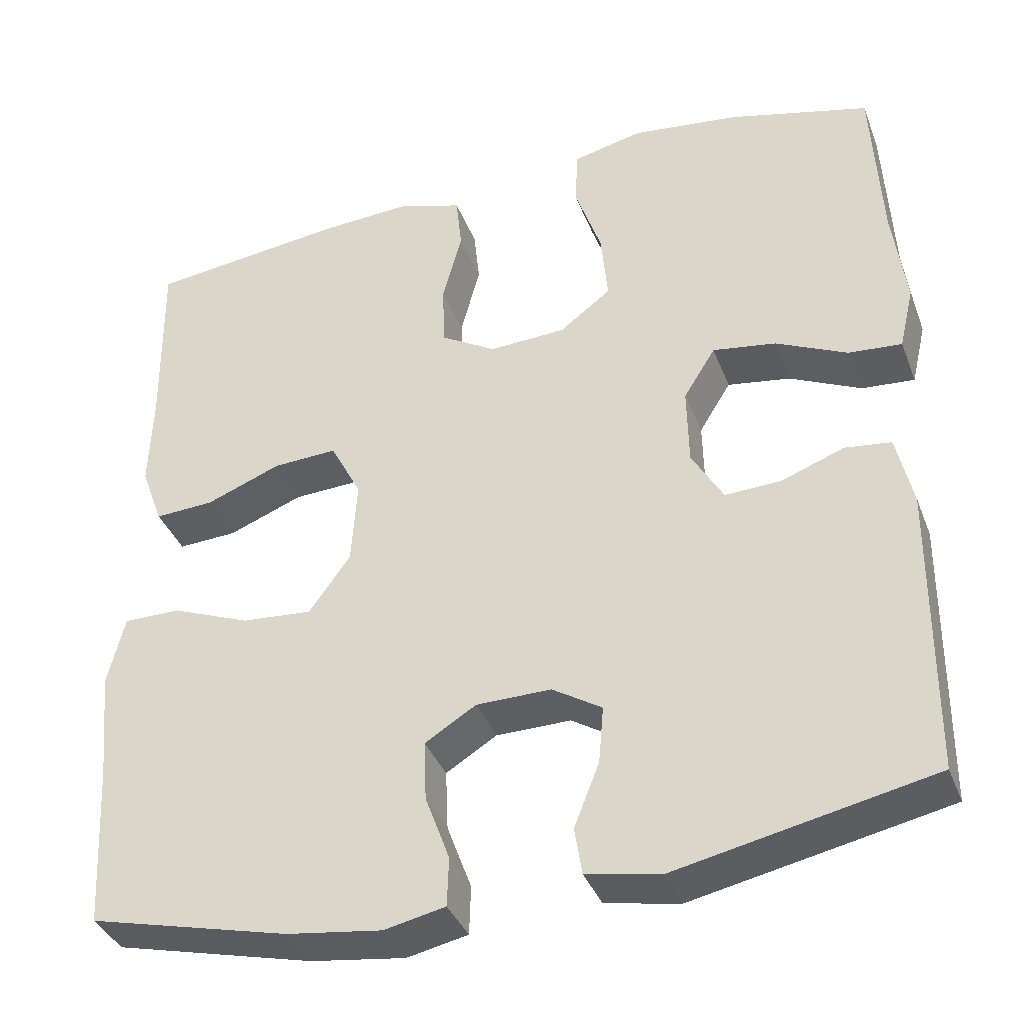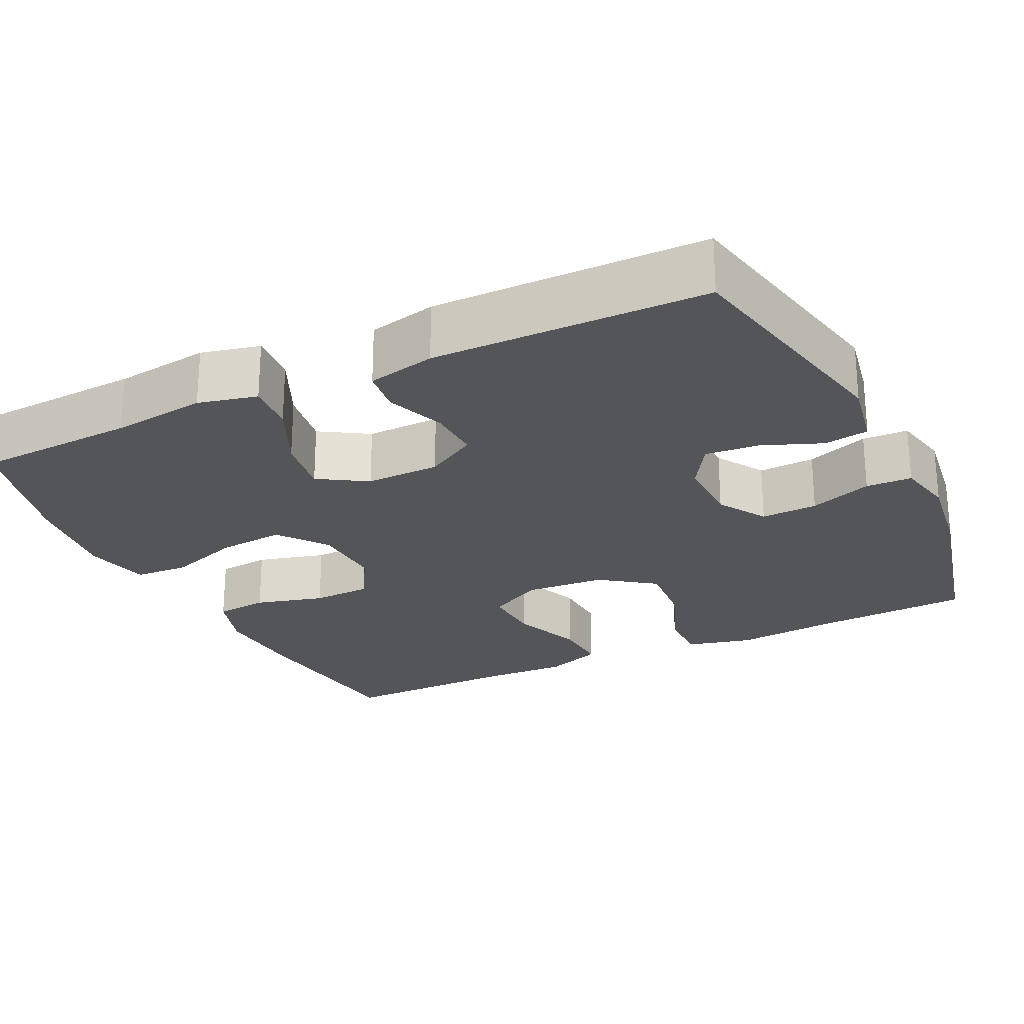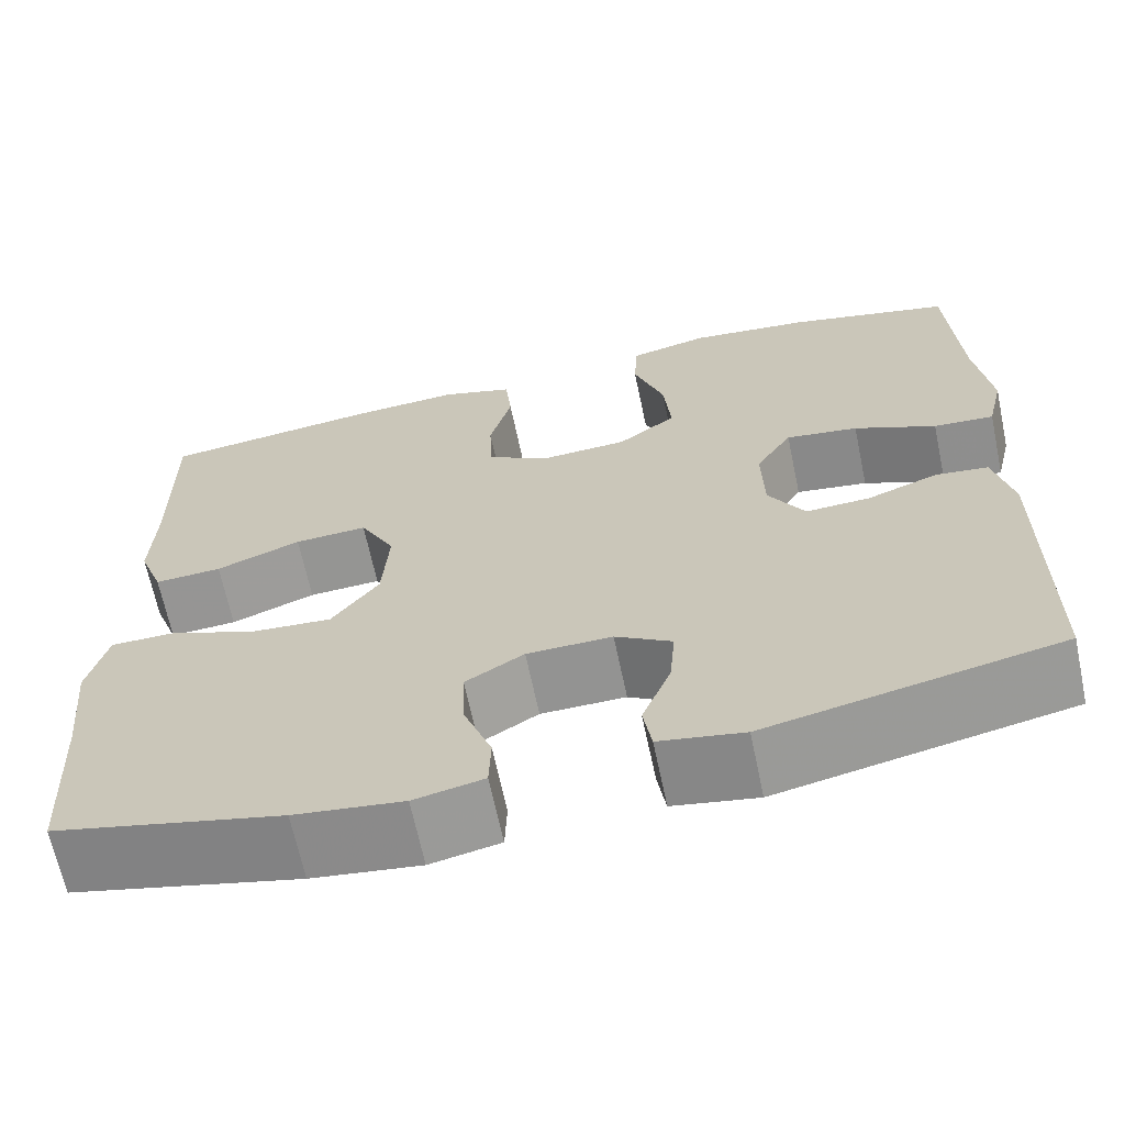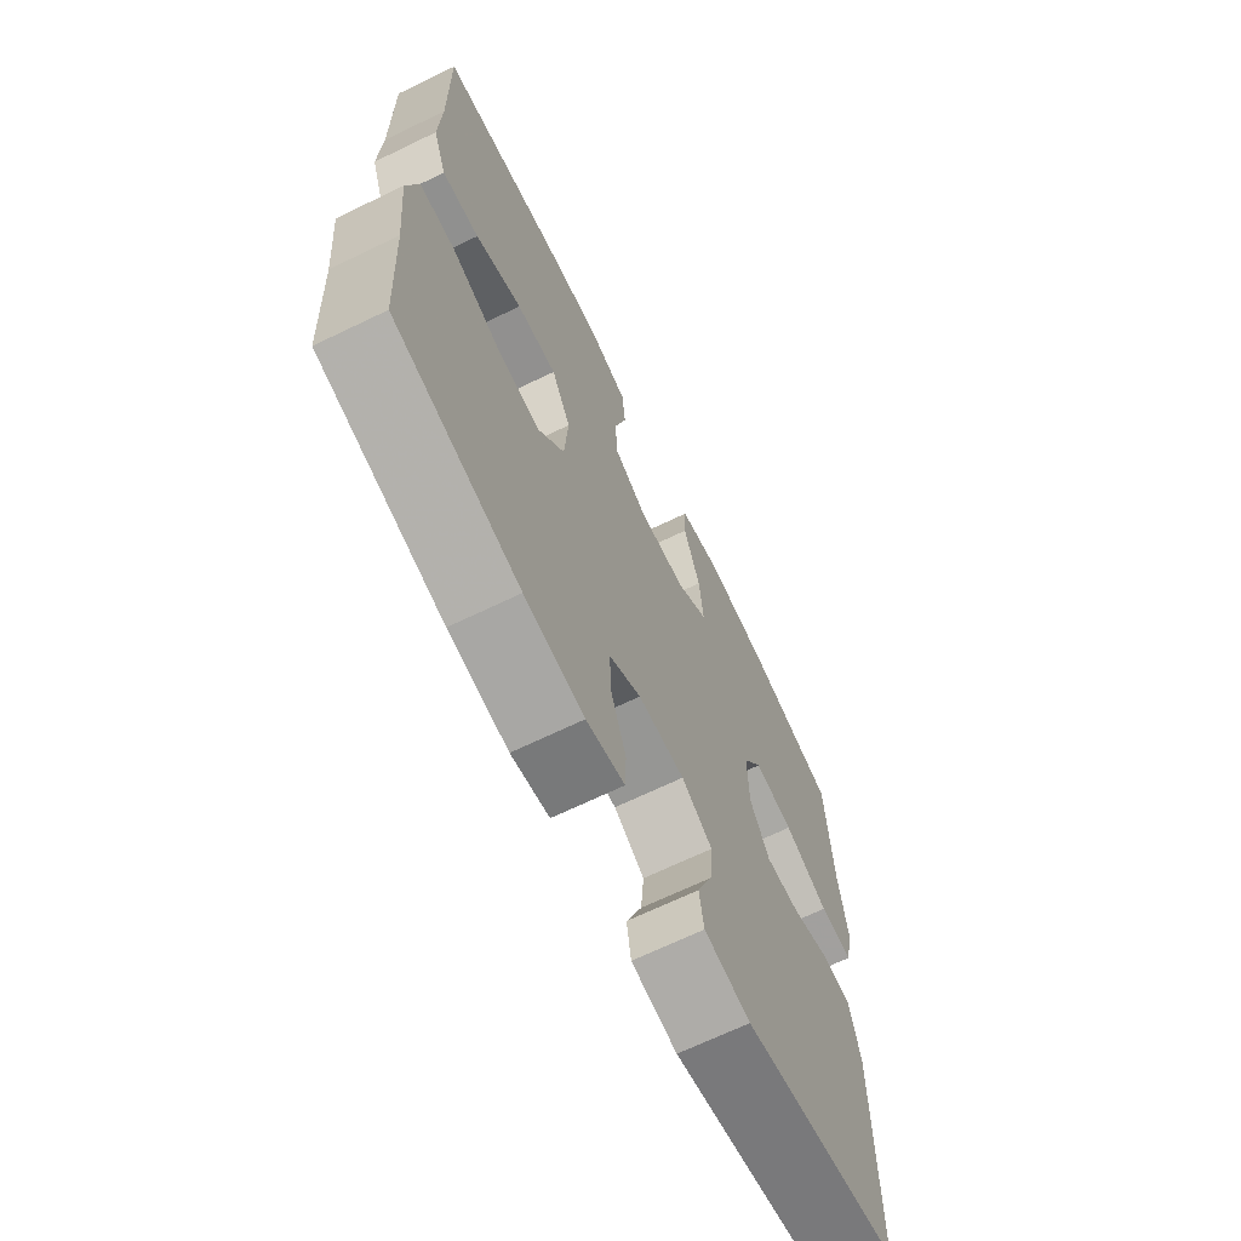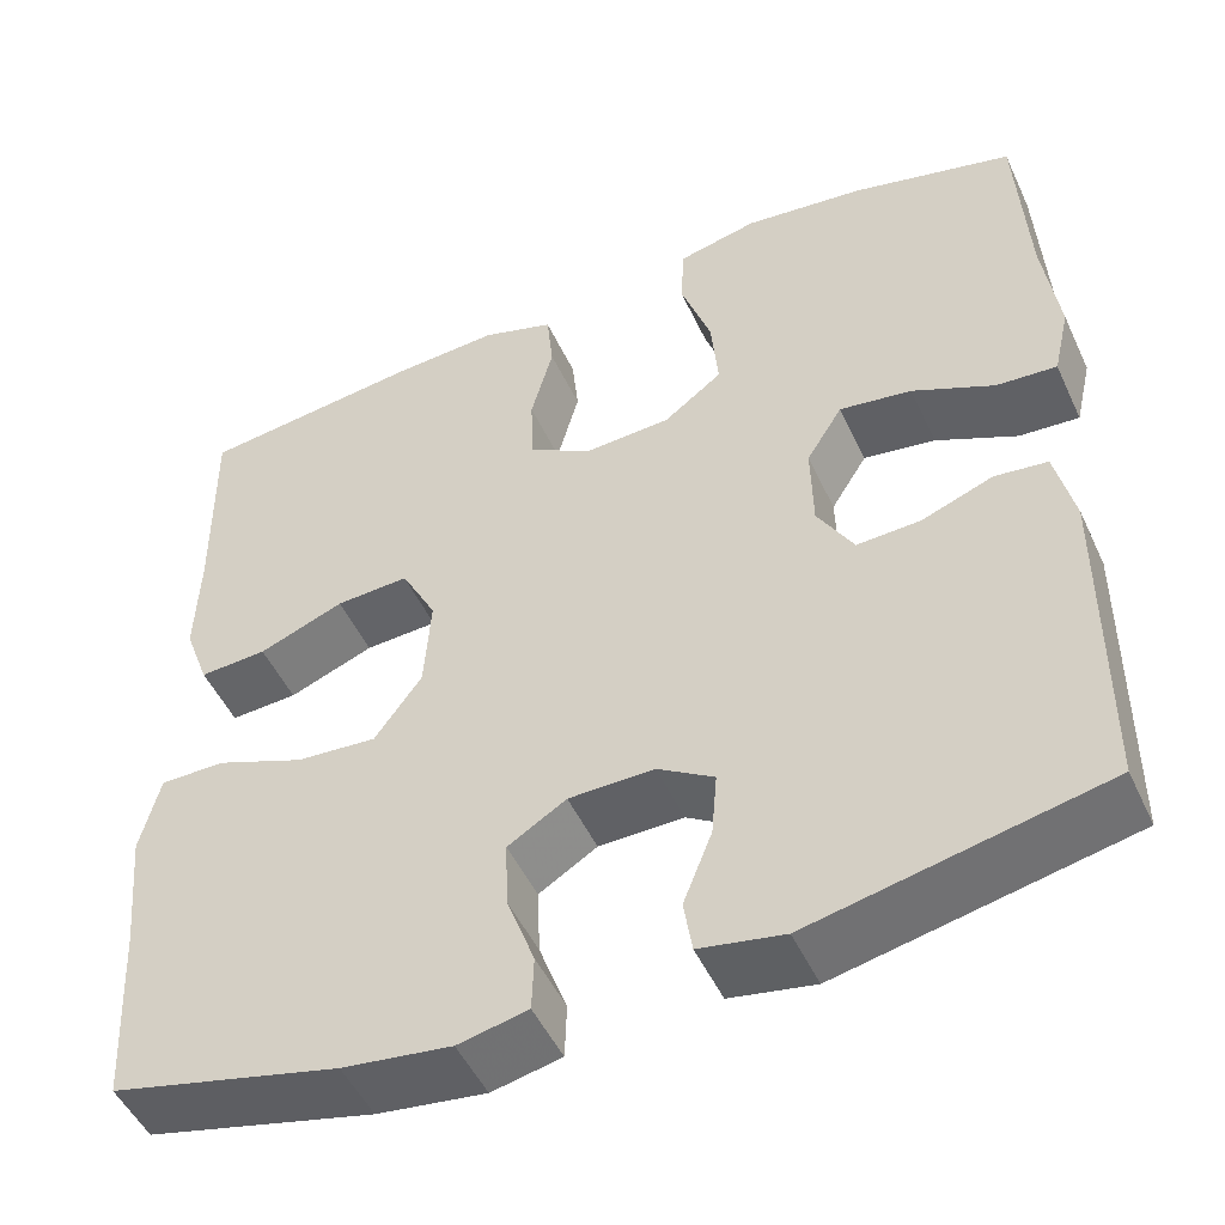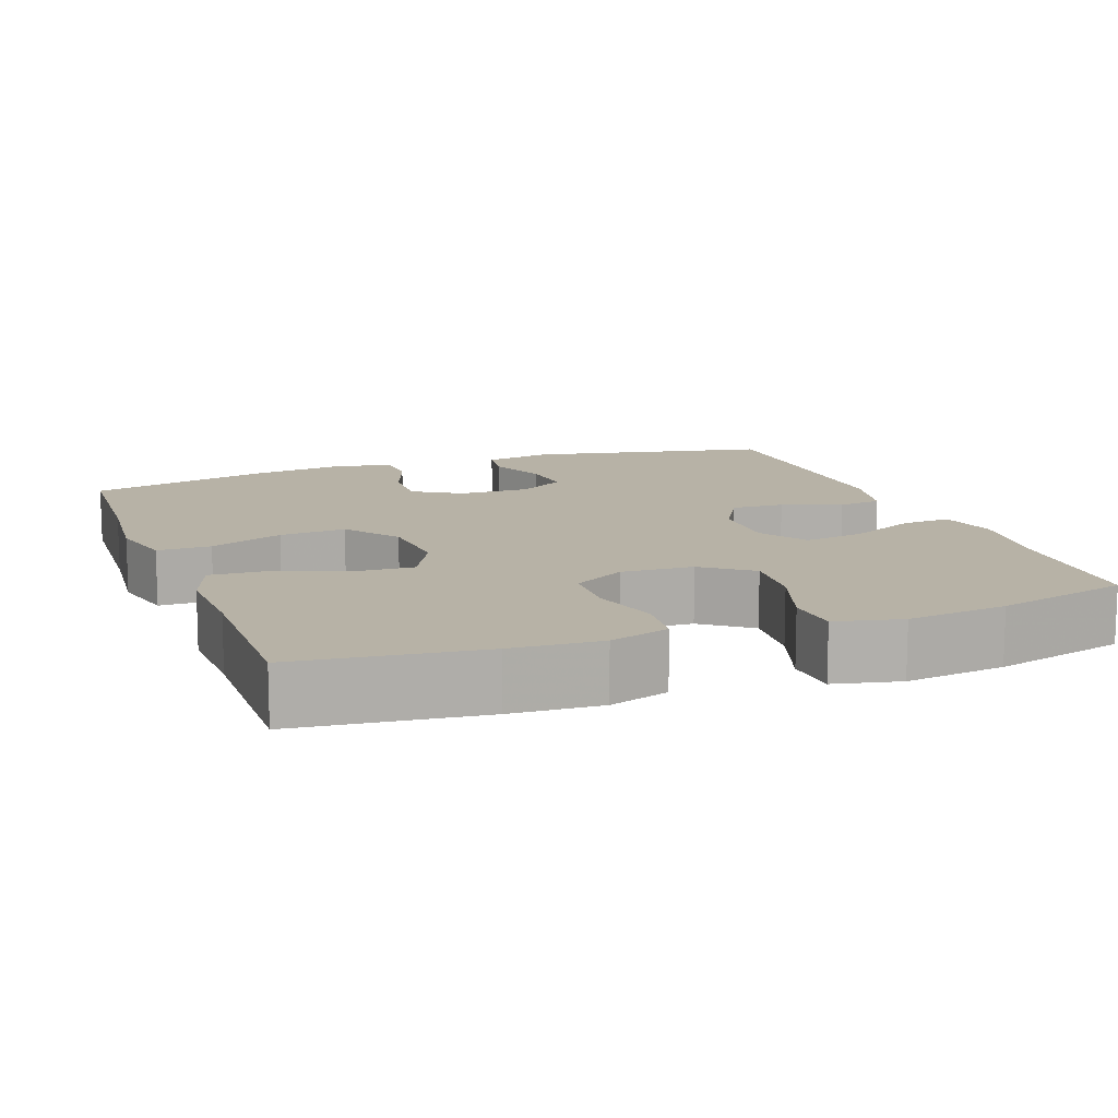
<metadata>
{"format":"obj","ext":"obj","renderer":"f3d","projection":"perspective","resolution":1024,"background":"white","views":[{"elev":-37.4,"azim":19.6,"up":"+Z"},{"elev":-24.6,"azim":115.8,"up":"+Y"},{"elev":-66.5,"azim":11.9,"up":"+Z"},{"elev":-68.2,"azim":-64.2,"up":"+Z"},{"elev":-49.9,"azim":24.4,"up":"+Z"},{"elev":12.3,"azim":-20.4,"up":"+Y"}]}
</metadata>
<code>
v -0.5 0.07 -0.5
v -0.511 0.07 -0.298
v -0.524 0.07 -0.163
v -0.503 0.07 -0.077
v -0.433 0.07 -0.077
v -0.337 0.07 -0.115
v -0.25 0.07 -0.122
v -0.199 0.07 -0.051
v -0.192 0.07 0.053
v -0.23 0.07 0.126
v -0.309 0.07 0.122
v -0.401 0.07 0.086
v -0.474 0.07 0.082
v -0.501 0.07 0.156
v -0.497 0.07 0.274
v -0.5 0.07 0.5
v -0.261 0.07 0.529
v -0.144 0.07 0.536
v -0.066 0.07 0.511
v -0.059 0.07 0.442
v -0.083 0.07 0.352
v -0.08 0.07 0.275
v -0.012 0.07 0.235
v 0.082 0.07 0.24
v 0.145 0.07 0.288
v 0.137 0.07 0.375
v 0.104 0.07 0.471
v 0.108 0.07 0.541
v 0.194 0.07 0.561
v 0.325 0.07 0.545
v 0.5 0.07 0.5
v 0.511 0.07 0.291
v 0.527 0.07 0.167
v 0.509 0.07 0.09
v 0.444 0.07 0.095
v 0.356 0.07 0.136
v 0.278 0.07 0.148
v 0.239 0.07 0.085
v 0.241 0.07 -0.012
v 0.28 0.07 -0.079
v 0.349 0.07 -0.076
v 0.426 0.07 -0.047
v 0.483 0.07 -0.054
v 0.503 0.07 -0.143
v 0.5 0.07 -0.5
v 0.186 0.07 -0.566
v 0.095 0.07 -0.549
v 0.086 0.07 -0.491
v 0.117 0.07 -0.412
v 0.123 0.07 -0.342
v 0.062 0.07 -0.304
v -0.03 0.07 -0.305
v -0.093 0.07 -0.344
v -0.09 0.07 -0.418
v -0.06 0.07 -0.5
v -0.062 0.07 -0.56
v -0.137 0.07 -0.576
v -0.254 0.07 -0.56
v -0.5 0 -0.5
v -0.511 0 -0.298
v -0.524 0 -0.163
v -0.503 0 -0.077
v -0.433 0 -0.077
v -0.337 0 -0.115
v -0.25 0 -0.122
v -0.199 0 -0.051
v -0.192 0 0.053
v -0.23 0 0.126
v -0.309 0 0.122
v -0.401 0 0.086
v -0.474 0 0.082
v -0.501 0 0.156
v -0.497 0 0.274
v -0.5 0 0.5
v -0.261 0 0.529
v -0.144 0 0.536
v -0.066 0 0.511
v -0.059 0 0.442
v -0.083 0 0.352
v -0.08 0 0.275
v -0.012 0 0.235
v 0.082 0 0.24
v 0.145 0 0.288
v 0.137 0 0.375
v 0.104 0 0.471
v 0.108 0 0.541
v 0.194 0 0.561
v 0.325 0 0.545
v 0.5 0 0.5
v 0.511 0 0.291
v 0.527 0 0.167
v 0.509 0 0.09
v 0.444 0 0.095
v 0.356 0 0.136
v 0.278 0 0.148
v 0.239 0 0.085
v 0.241 0 -0.012
v 0.28 0 -0.079
v 0.349 0 -0.076
v 0.426 0 -0.047
v 0.483 0 -0.054
v 0.503 0 -0.143
v 0.5 0 -0.5
v 0.186 0 -0.566
v 0.095 0 -0.549
v 0.086 0 -0.491
v 0.117 0 -0.412
v 0.123 0 -0.342
v 0.062 0 -0.304
v -0.03 0 -0.305
v -0.093 0 -0.344
v -0.09 0 -0.418
v -0.06 0 -0.5
v -0.062 0 -0.56
v -0.137 0 -0.576
v -0.254 0 -0.56
f 58 1 2
f 57 58 2
f 56 57 2
f 55 56 2
f 54 55 2
f 4 5 6
f 3 4 6
f 2 3 6
f 54 2 6
f 53 54 6
f 52 53 6 7
f 51 52 7 8
f 50 51 8 9
f 47 48 49
f 46 47 49
f 45 46 49
f 44 45 49
f 43 44 49
f 42 43 49
f 41 42 49
f 40 41 49 50
f 50 9 10
f 40 50 10
f 39 40 10
f 34 35 36
f 33 34 36
f 32 33 36
f 32 36 37
f 31 32 37
f 30 31 37
f 29 30 37
f 28 29 37
f 27 28 37
f 26 27 37
f 25 26 37 38
f 19 20 21
f 18 19 21
f 17 18 21
f 16 17 21
f 15 16 21
f 15 21 22
f 14 15 22
f 13 14 22
f 12 13 22
f 11 12 22
f 10 11 22 23
f 24 25 38 39
f 10 23 24 39
f 60 59 116
f 60 116 115
f 60 115 114
f 60 114 113
f 60 113 112
f 64 63 62
f 64 62 61
f 64 61 60
f 64 60 112
f 64 112 111
f 65 64 111 110
f 66 65 110 109
f 67 66 109 108
f 107 106 105
f 107 105 104
f 107 104 103
f 107 103 102
f 107 102 101
f 107 101 100
f 107 100 99
f 108 107 99 98
f 68 67 108
f 68 108 98
f 68 98 97
f 94 93 92
f 94 92 91
f 94 91 90
f 95 94 90
f 95 90 89
f 95 89 88
f 95 88 87
f 95 87 86
f 95 86 85
f 95 85 84
f 96 95 84 83
f 79 78 77
f 79 77 76
f 79 76 75
f 79 75 74
f 79 74 73
f 80 79 73
f 80 73 72
f 80 72 71
f 80 71 70
f 80 70 69
f 81 80 69 68
f 97 96 83 82
f 97 82 81 68
f 1 59 60 2
f 2 60 61 3
f 3 61 62 4
f 4 62 63 5
f 5 63 64 6
f 6 64 65 7
f 7 65 66 8
f 8 66 67 9
f 9 67 68 10
f 10 68 69 11
f 11 69 70 12
f 12 70 71 13
f 13 71 72 14
f 14 72 73 15
f 15 73 74 16
f 16 74 75 17
f 17 75 76 18
f 18 76 77 19
f 19 77 78 20
f 20 78 79 21
f 21 79 80 22
f 22 80 81 23
f 23 81 82 24
f 24 82 83 25
f 25 83 84 26
f 26 84 85 27
f 27 85 86 28
f 28 86 87 29
f 29 87 88 30
f 30 88 89 31
f 31 89 90 32
f 32 90 91 33
f 33 91 92 34
f 34 92 93 35
f 35 93 94 36
f 36 94 95 37
f 37 95 96 38
f 38 96 97 39
f 39 97 98 40
f 40 98 99 41
f 41 99 100 42
f 42 100 101 43
f 43 101 102 44
f 44 102 103 45
f 45 103 104 46
f 46 104 105 47
f 47 105 106 48
f 48 106 107 49
f 49 107 108 50
f 50 108 109 51
f 51 109 110 52
f 52 110 111 53
f 53 111 112 54
f 54 112 113 55
f 55 113 114 56
f 56 114 115 57
f 57 115 116 58
f 58 116 59 1

</code>
